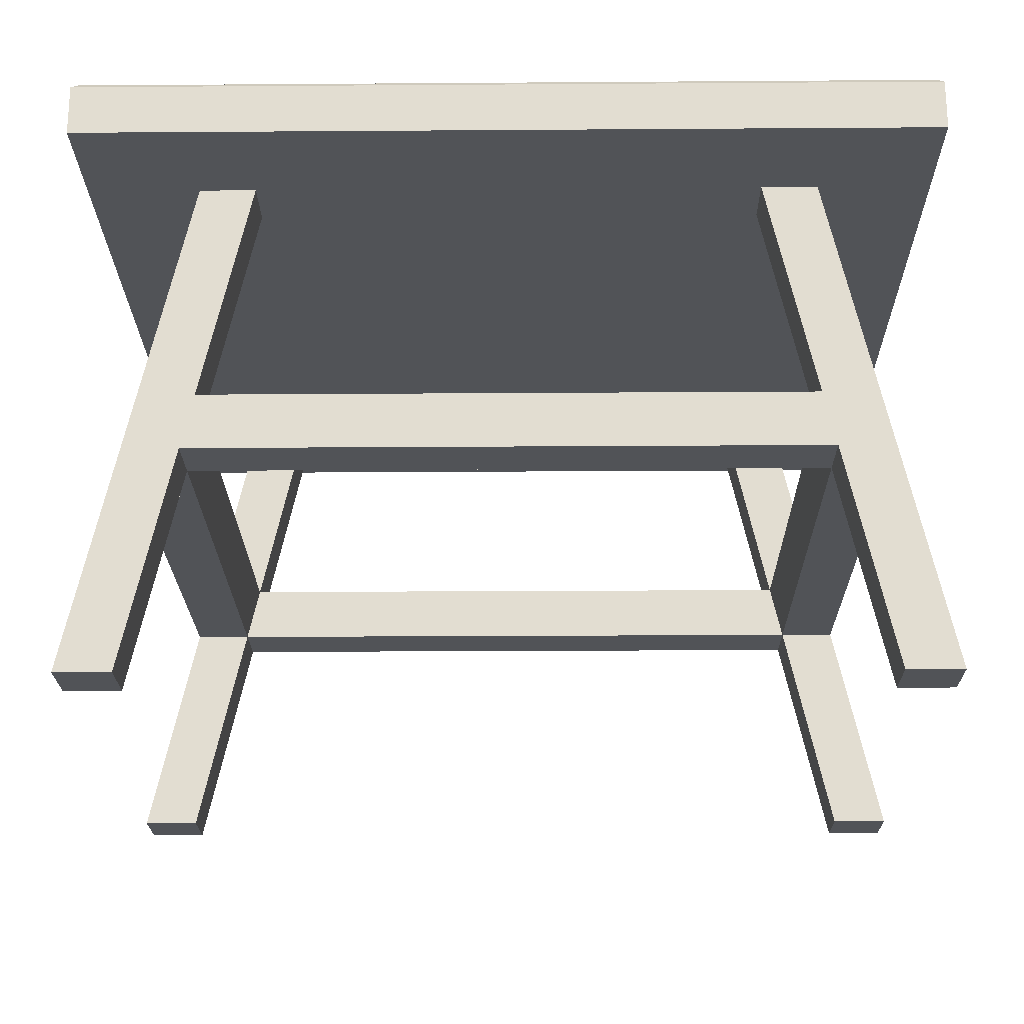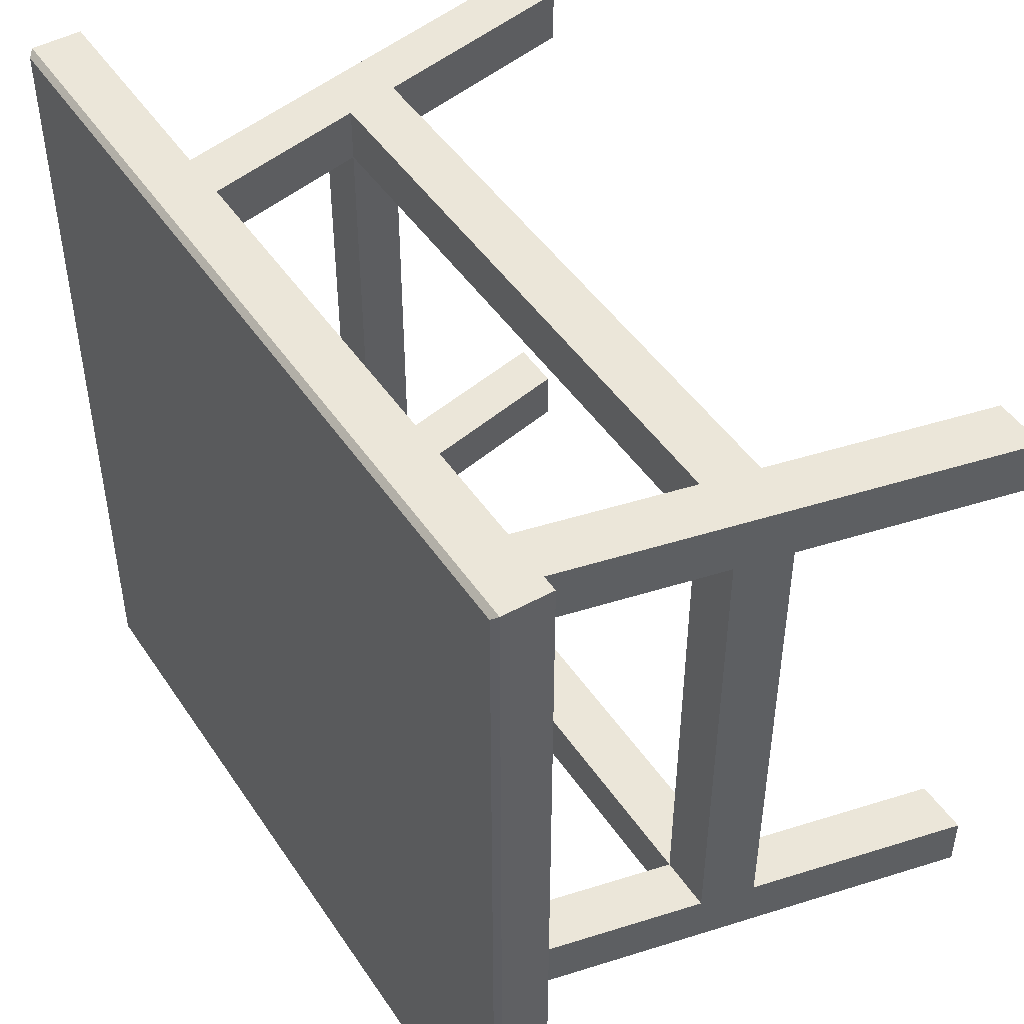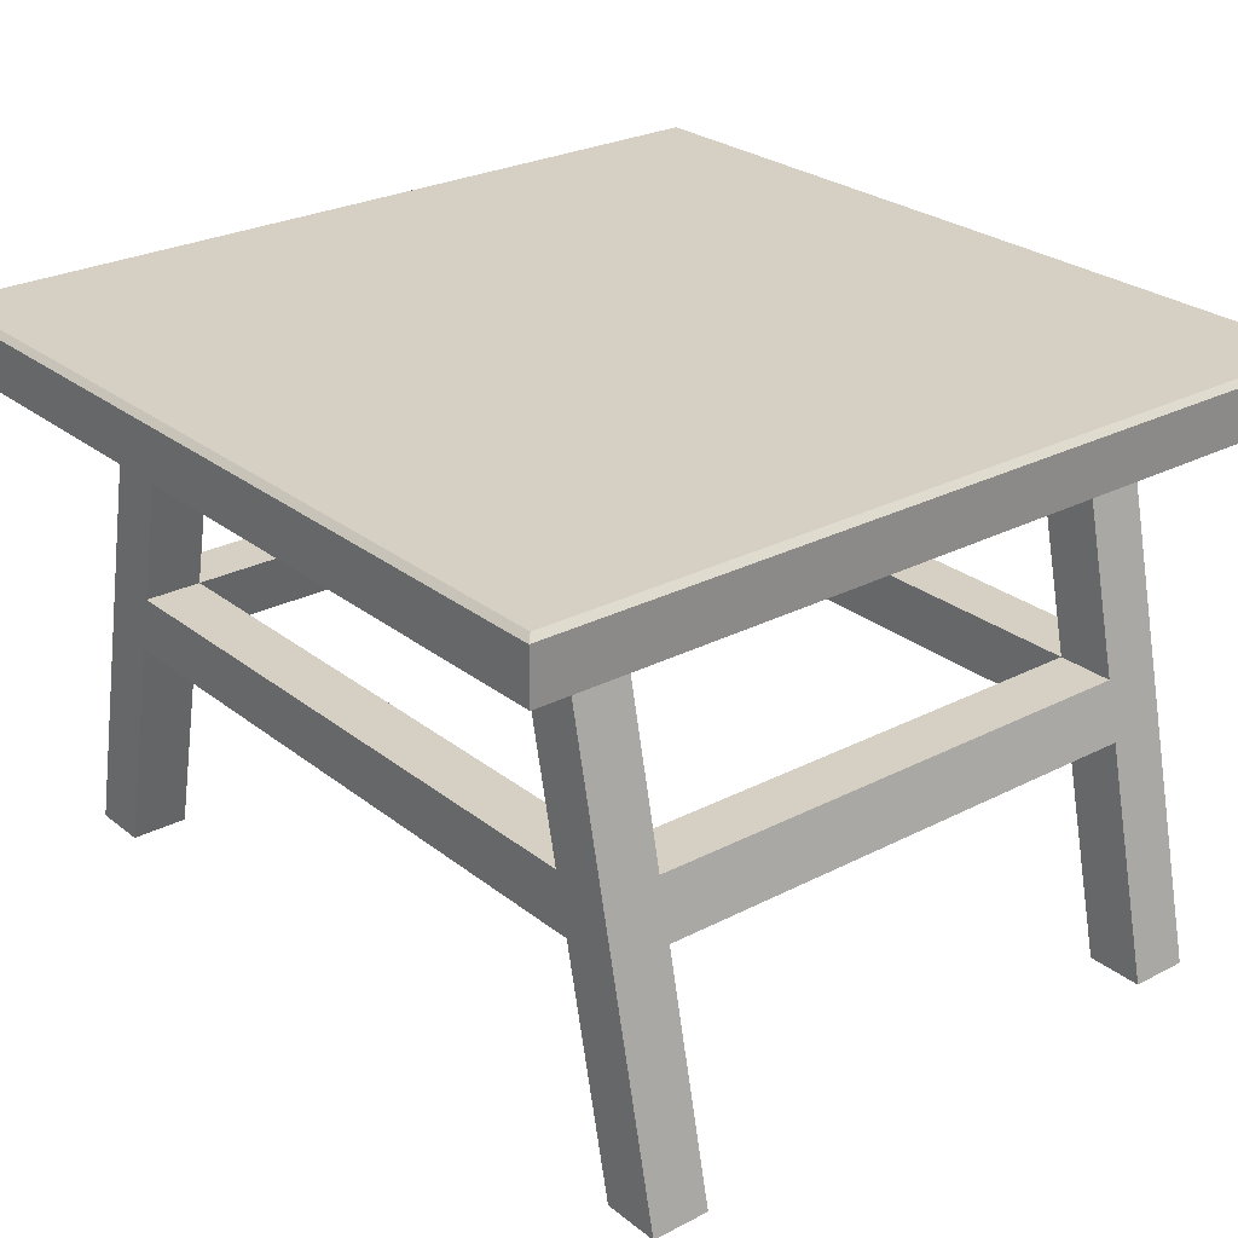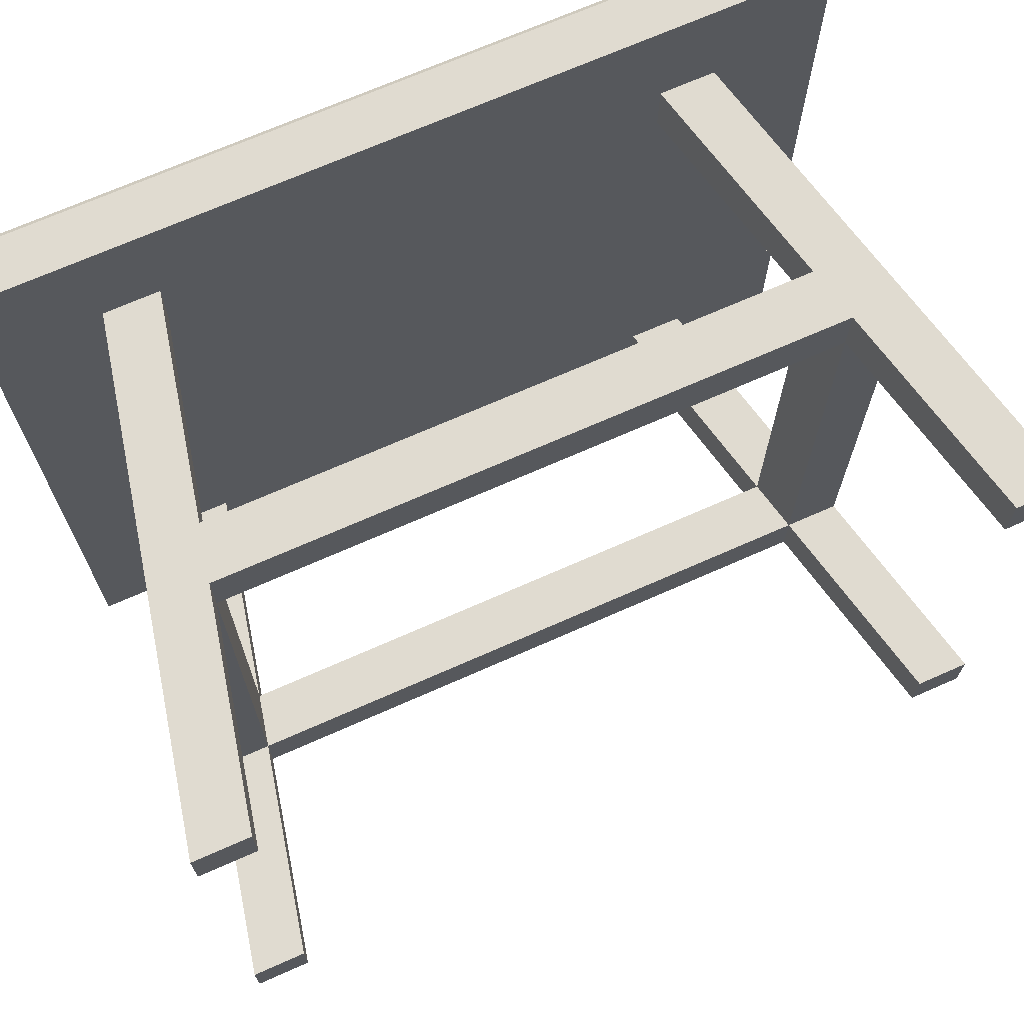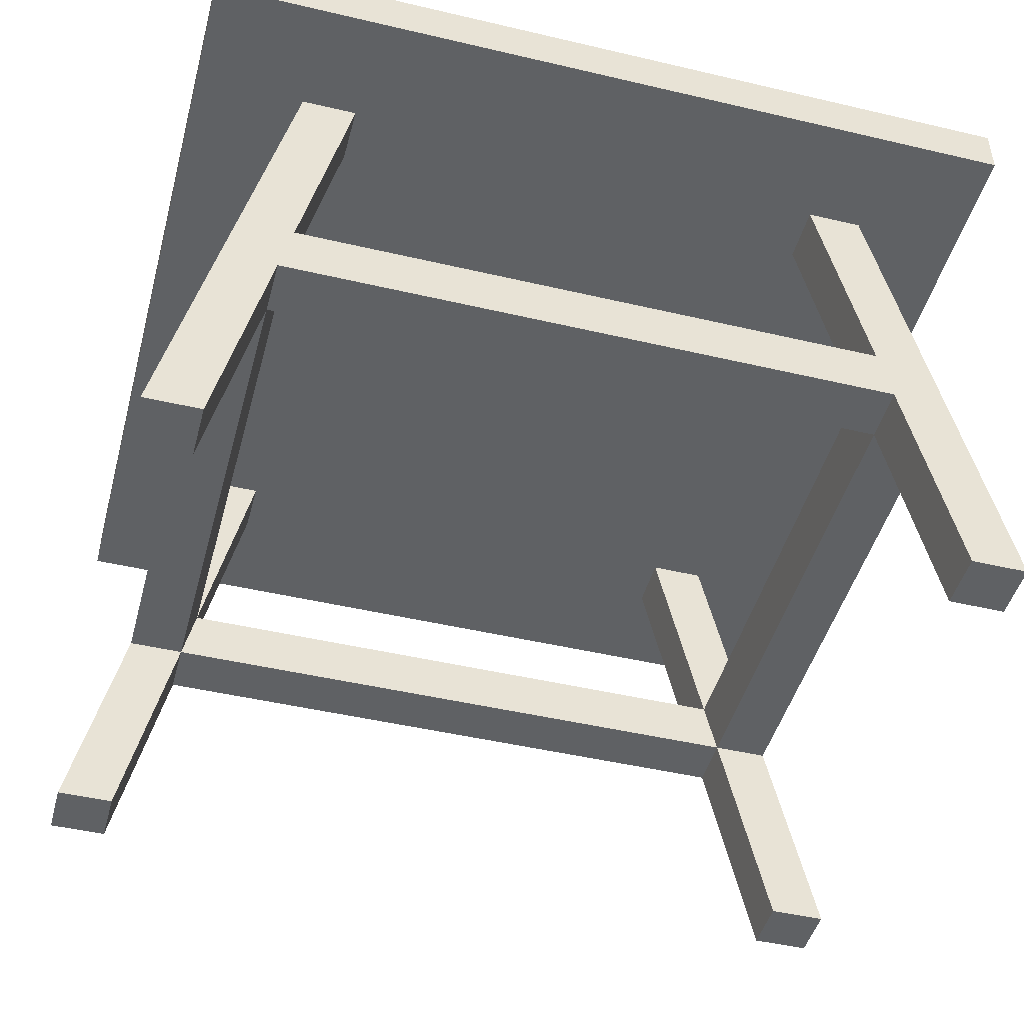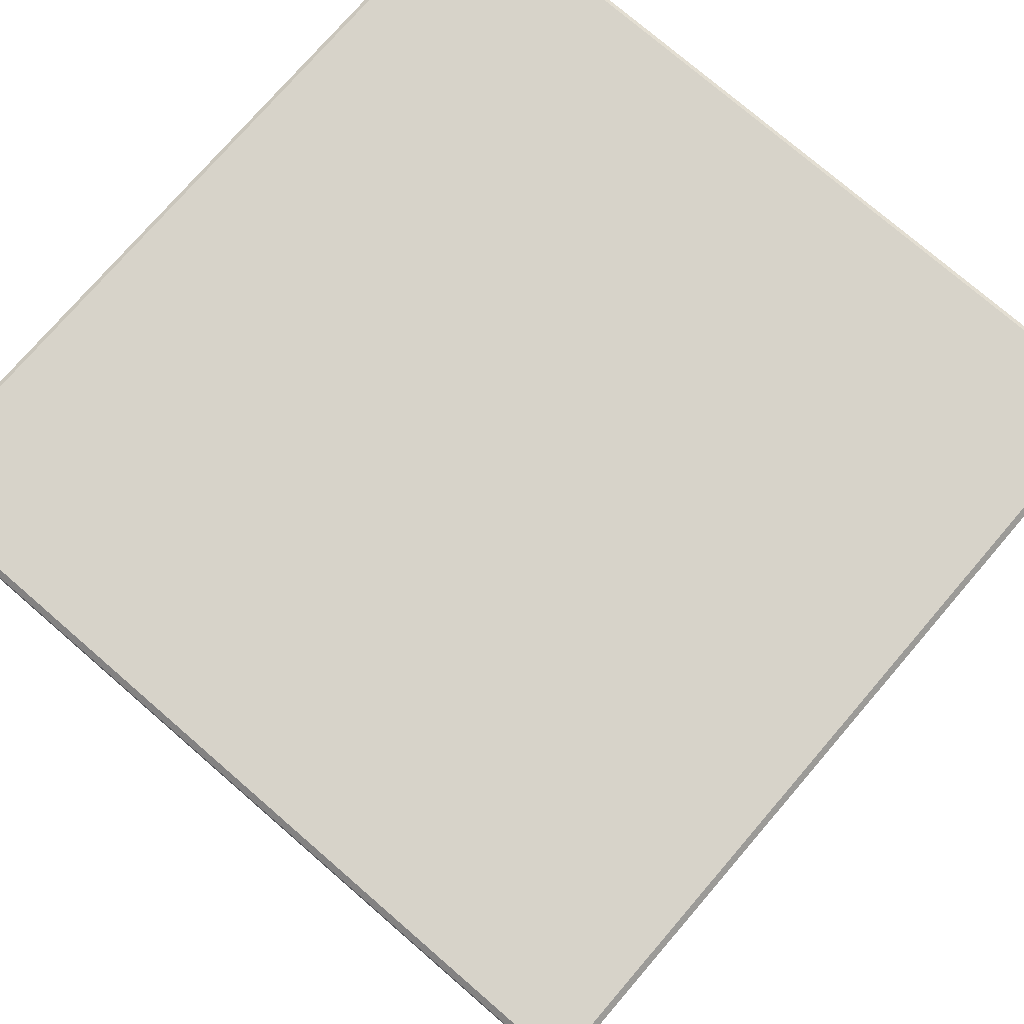
<metadata>
{"format":"obj","ext":"obj","renderer":"f3d","projection":"perspective","resolution":1024,"background":"white","views":[{"elev":-21.8,"azim":-179.3,"up":"+Y"},{"elev":46.9,"azim":-122.1,"up":"+Z"},{"elev":26.4,"azim":50.8,"up":"+Y"},{"elev":70.0,"azim":-23.9,"up":"+Z"},{"elev":-46.4,"azim":165.0,"up":"+Y"},{"elev":76.2,"azim":40.8,"up":"+Y"}]}
</metadata>
<code>
o stool_Cube
v 0.375 0.45 -0.375
v 0.375 0.45 0.375
v -0.375 0.45 0.375
v -0.375 0.45 -0.375
v 0.275 0.45 -0.375
v 0.275 0.45 0.375
v -0.225 0.45 -0.375
v -0.225 0.45 0.375
v -0.275 0.45 -0.375
v -0.275 0.45 0.375
v 0.225 0.45 -0.375
v 0.225 0.45 0.375
v 0.375 0.45 -0.225
v -0.375 0.45 -0.225
v 0.275 0.5 -0.225
v 0.275 0.45 -0.225
v -0.225 0.5 -0.225
v -0.225 0.45 -0.225
v -0.275 0.5 -0.225
v -0.275 0.45 -0.225
v 0.225 0.45 -0.225
v 0.225 0.5 -0.225
v 0.375 0.45 0.225
v 0.275 0.5 0.225
v -0.225 0.5 0.225
v -0.275 0.5 0.225
v 0.225 0.5 0.225
v -0.375 0.45 0.225
v 0.275 0.45 0.225
v -0.225 0.45 0.225
v -0.275 0.45 0.225
v 0.225 0.45 0.225
v 0.375 0.45 0.275
v 0.275 0.5 0.275
v -0.225 0.5 0.275
v -0.275 0.5 0.275
v 0.225 0.5 0.275
v -0.375 0.45 0.275
v 0.275 0.45 0.275
v -0.225 0.45 0.275
v -0.275 0.45 0.275
v 0.225 0.45 0.275
v -0.375 0.45 -0.275
v 0.275 0.45 -0.275
v -0.225 0.45 -0.275
v -0.275 0.45 -0.275
v 0.225 0.45 -0.275
v 0.375 0.45 -0.275
v 0.275 0.5 -0.275
v -0.225 0.5 -0.275
v -0.275 0.5 -0.275
v 0.225 0.5 -0.275
v 0.325 0 -0.275
v -0.375 0 -0.275
v -0.325 0 -0.275
v 0.375 0 -0.275
v 0.325 0 0.275
v -0.375 0 0.275
v -0.325 0 0.275
v 0.375 0 0.275
v 0.325 0 0.225
v -0.375 0 0.225
v -0.325 0 0.225
v 0.375 0 0.225
v 0.325 0 -0.225
v -0.375 0 -0.225
v -0.325 0 -0.225
v 0.375 0 -0.225
v -0.2694 0.25 0.275
v -0.2806 0.2 0.275
v -0.2694 0.25 0.225
v -0.2806 0.2 0.225
v -0.3194 0.25 0.225
v -0.3306 0.2 0.225
v -0.3306 0.2 0.275
v -0.3194 0.25 0.275
v -0.3194 0.25 -0.275
v -0.3306 0.2 -0.275
v -0.2806 0.2 -0.275
v -0.2694 0.25 -0.275
v -0.3194 0.25 -0.225
v -0.3306 0.2 -0.225
v -0.2806 0.2 -0.225
v -0.2694 0.25 -0.225
v 0.3194 0.25 0.275
v 0.3306 0.2 0.275
v 0.3194 0.25 0.225
v 0.3306 0.2 0.225
v 0.2694 0.25 0.225
v 0.2806 0.2 0.225
v 0.2806 0.2 0.275
v 0.2694 0.25 0.275
v 0.2694 0.25 -0.225
v 0.2806 0.2 -0.225
v 0.3306 0.2 -0.225
v 0.3194 0.25 -0.225
v 0.3194 0.25 -0.275
v 0.3306 0.2 -0.275
v 0.2806 0.2 -0.275
v 0.2694 0.25 -0.275
v 0.37 0.5 -0.37
v 0.375 0.495 -0.375
v 0.37 0.5 0.37
v 0.375 0.495 0.375
v -0.37 0.5 0.37
v -0.375 0.495 0.375
v -0.37 0.5 -0.37
v -0.375 0.495 -0.375
v 0.275 0.495 -0.375
v 0.275 0.5 -0.37
v 0.275 0.5 0.37
v 0.275 0.495 0.375
v -0.225 0.495 -0.375
v -0.225 0.5 -0.37
v -0.225 0.5 0.37
v -0.225 0.495 0.375
v -0.275 0.5 -0.37
v -0.275 0.495 -0.375
v -0.275 0.495 0.375
v -0.275 0.5 0.37
v 0.225 0.5 -0.37
v 0.225 0.495 -0.375
v 0.225 0.495 0.375
v 0.225 0.5 0.37
v 0.37 0.5 -0.225
v 0.375 0.495 -0.225
v -0.37 0.5 -0.225
v -0.375 0.495 -0.225
v 0.37 0.5 0.225
v 0.375 0.495 0.225
v -0.375 0.495 0.225
v -0.37 0.5 0.225
v 0.375 0.495 0.275
v 0.37 0.5 0.275
v -0.375 0.495 0.275
v -0.37 0.5 0.275
v -0.375 0.495 -0.275
v -0.37 0.5 -0.275
v 0.375 0.495 -0.275
v 0.37 0.5 -0.275
f 41 10 3 38
f 3 106 135 38
f 134 34 111 103
f 36 136 105 120
f 118 9 4 108
f 117 107 138 51
f 101 110 49 140
f 10 119 106 3
f 2 104 112 6
f 33 2 6 39
f 113 7 9 118
f 35 36 120 115
f 12 123 116 8
f 42 12 8 40
f 114 117 51 50
f 140 49 15 125
f 8 116 119 10
f 40 8 10 41
f 39 6 12 42
f 6 112 123 12
f 122 11 7 113
f 110 121 52 49
f 49 52 22 15
f 50 51 19 17
f 47 21 18 45
f 52 50 17 22
f 48 13 16 44
f 125 15 24 129
f 51 138 127 19
f 13 126 130 23
f 14 128 137 43
f 46 20 14 43
f 15 22 27 24
f 16 29 32 21
f 18 30 31 20
f 17 19 26 25
f 21 32 30 18
f 22 17 25 27
f 13 23 29 16
f 48 139 126 13
f 19 127 132 26
f 28 131 128 14
f 20 31 28 14
f 43 137 108 4
f 24 27 37 34
f 25 26 36 35
f 32 42 40 30
f 27 25 35 37
f 23 33 39 29
f 23 130 133 33
f 26 132 136 36
f 38 135 131 28
f 31 41 38 28
f 9 46 43 4
f 109 5 11 122
f 33 133 104 2
f 1 102 139 48
f 1 48 44 5
f 37 35 115 124
f 11 47 45 7
f 121 114 50 52
f 7 45 46 9
f 5 44 47 11
f 34 37 124 111
f 129 24 34 134
f 53 56 68 65
f 54 55 67 66
f 58 62 63 59
f 57 61 64 60
f 31 73 76 41
f 76 73 74 75
f 74 62 58 75
f 30 71 73 31
f 72 63 62 74
f 40 69 71 30
f 70 59 63 72
f 41 76 69 40
f 69 76 75 70
f 58 59 70 75
f 20 81 84 18
f 82 66 67 83
f 18 84 80 45
f 67 55 79 83
f 46 77 81 20
f 81 77 78 82
f 78 54 66 82
f 45 80 77 46
f 77 80 79 78
f 55 54 78 79
f 32 89 92 42
f 90 61 57 91
f 29 87 89 32
f 94 95 88 90
f 88 64 61 90
f 39 85 87 29
f 87 85 86 88
f 86 60 64 88
f 42 92 85 39
f 85 92 91 86
f 57 60 86 91
f 44 97 100 47
f 100 97 98 99
f 98 56 53 99
f 21 93 96 16
f 95 96 87 88
f 94 65 68 95
f 16 96 97 44
f 97 96 95 98
f 68 56 98 95
f 47 100 93 21
f 93 89 87 96
f 53 65 94 99
f 94 90 89 93
f 71 84 81 73
f 74 73 81 82
f 72 74 82 83
f 84 71 72 83
f 90 72 71 89
f 69 92 89 71
f 69 70 91 92
f 70 72 90 91
f 84 93 100 80
f 94 93 84 83
f 83 79 99 94
f 80 100 99 79
f 134 103 104 133
f 118 108 107 117
f 120 105 106 119
f 138 107 108 137
f 102 109 110 101
f 103 111 112 104
f 122 113 114 121
f 124 115 116 123
f 113 118 117 114
f 115 120 119 116
f 109 122 121 110
f 111 124 123 112
f 140 125 126 139
f 132 127 128 131
f 125 129 130 126
f 136 132 131 135
f 129 134 133 130
f 105 136 135 106
f 127 138 137 128
f 101 140 139 102
f 102 1 5 109

</code>
